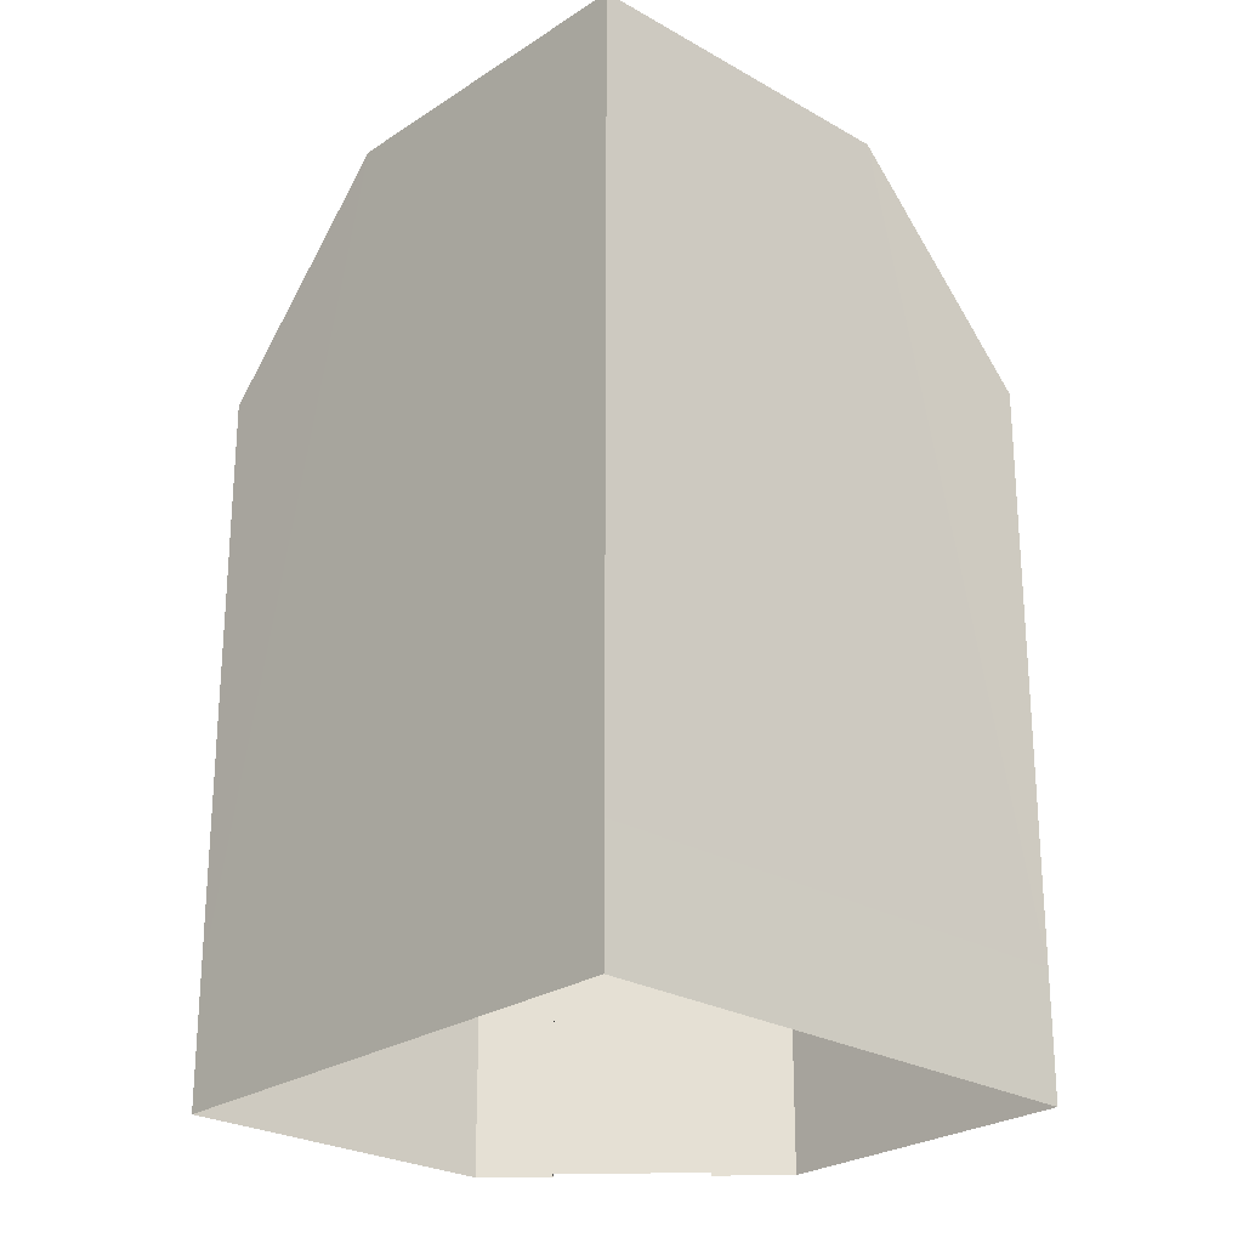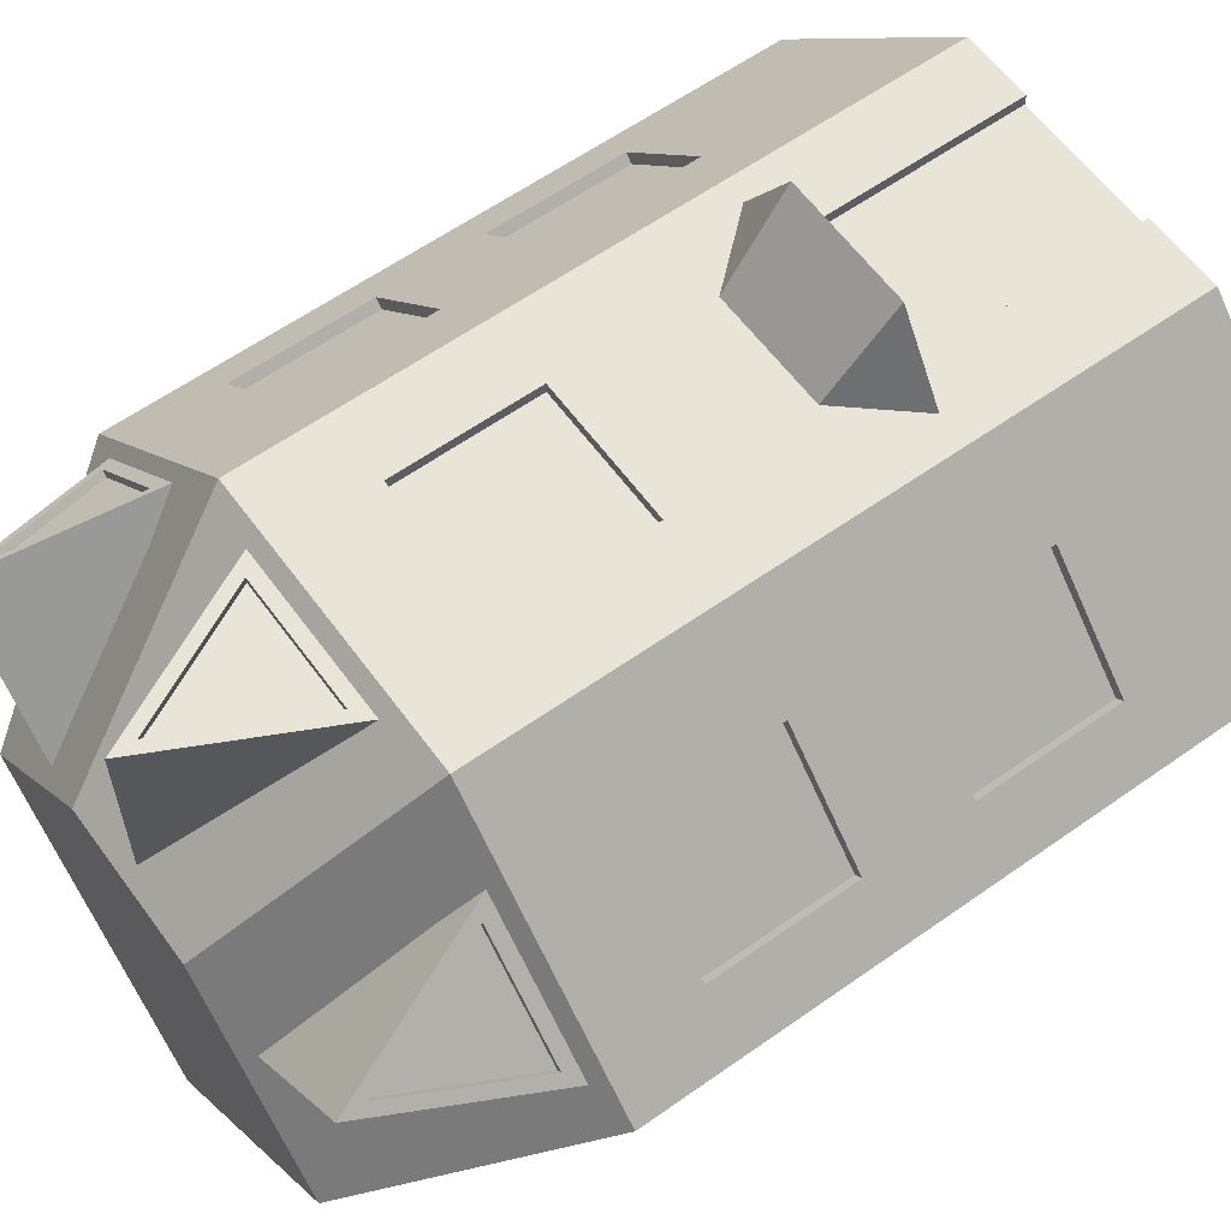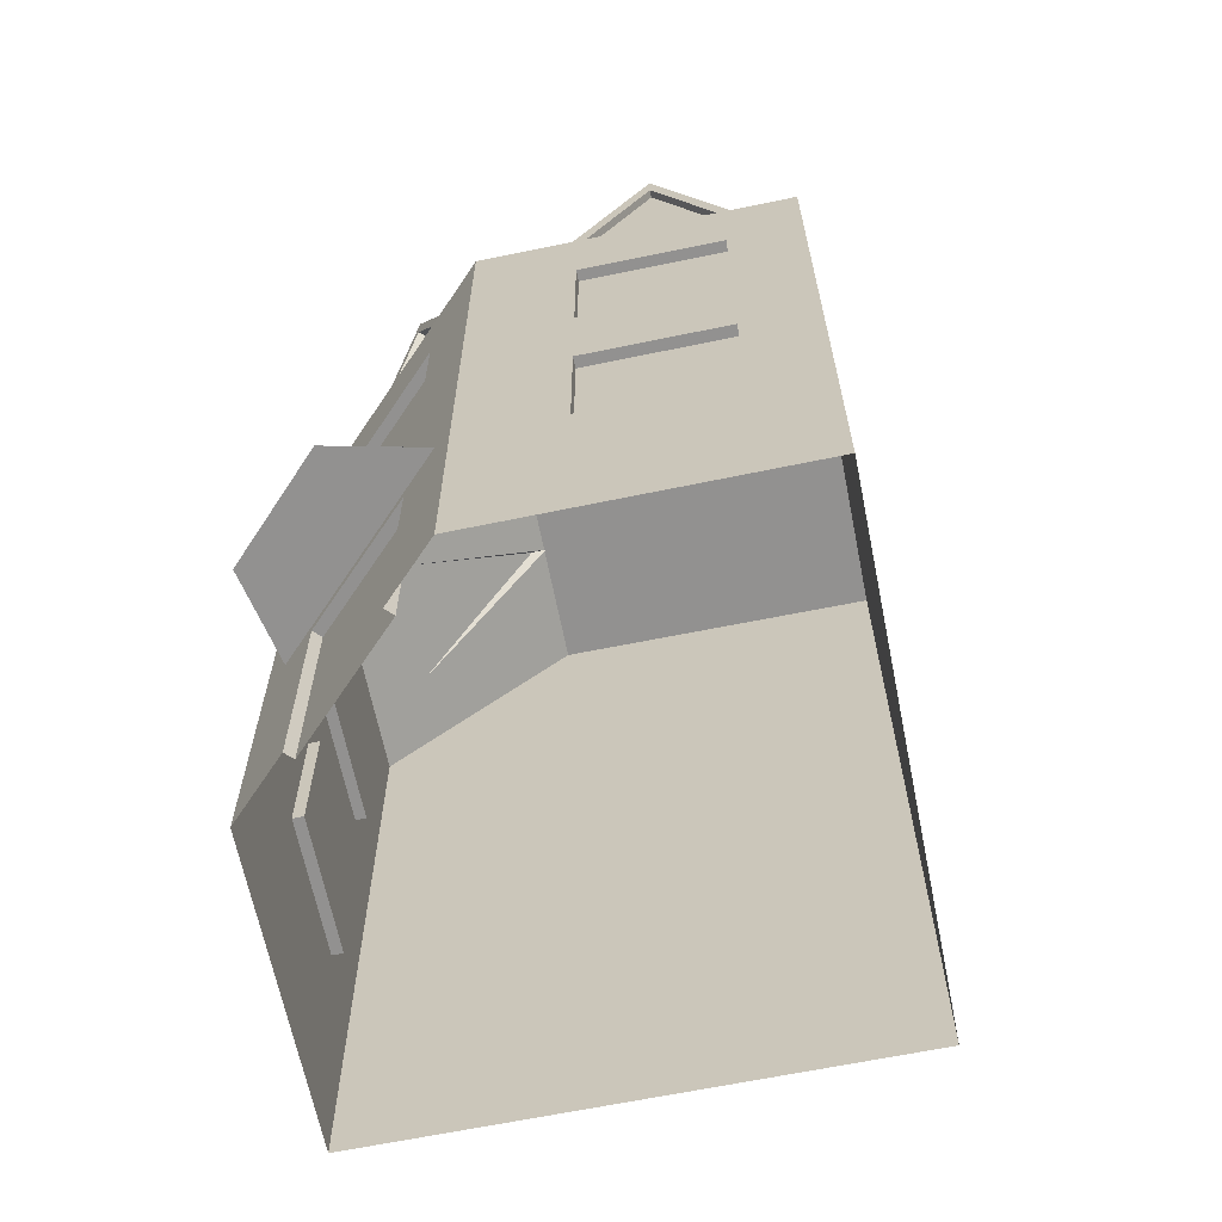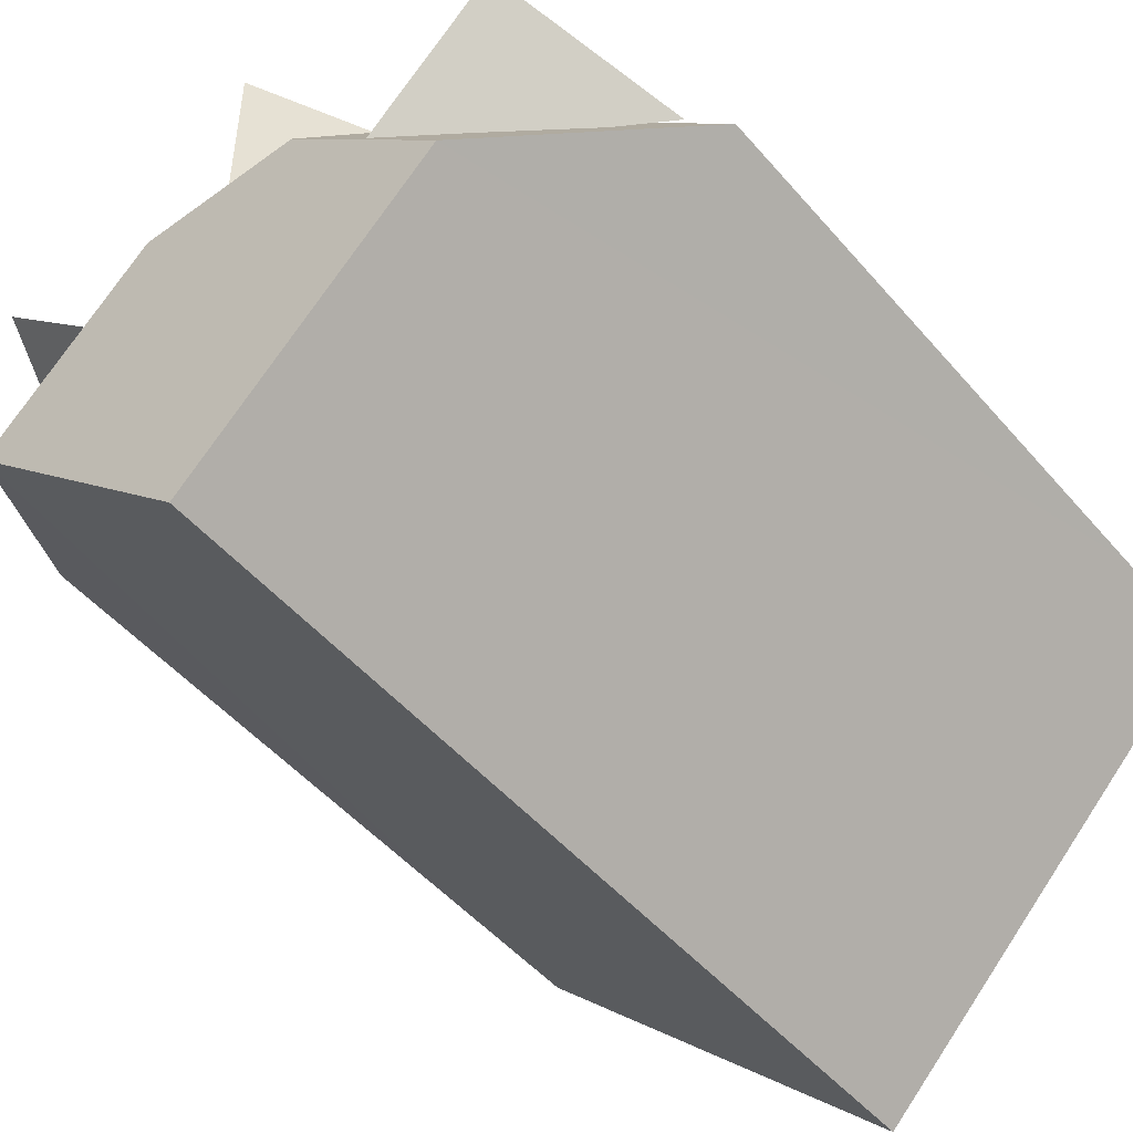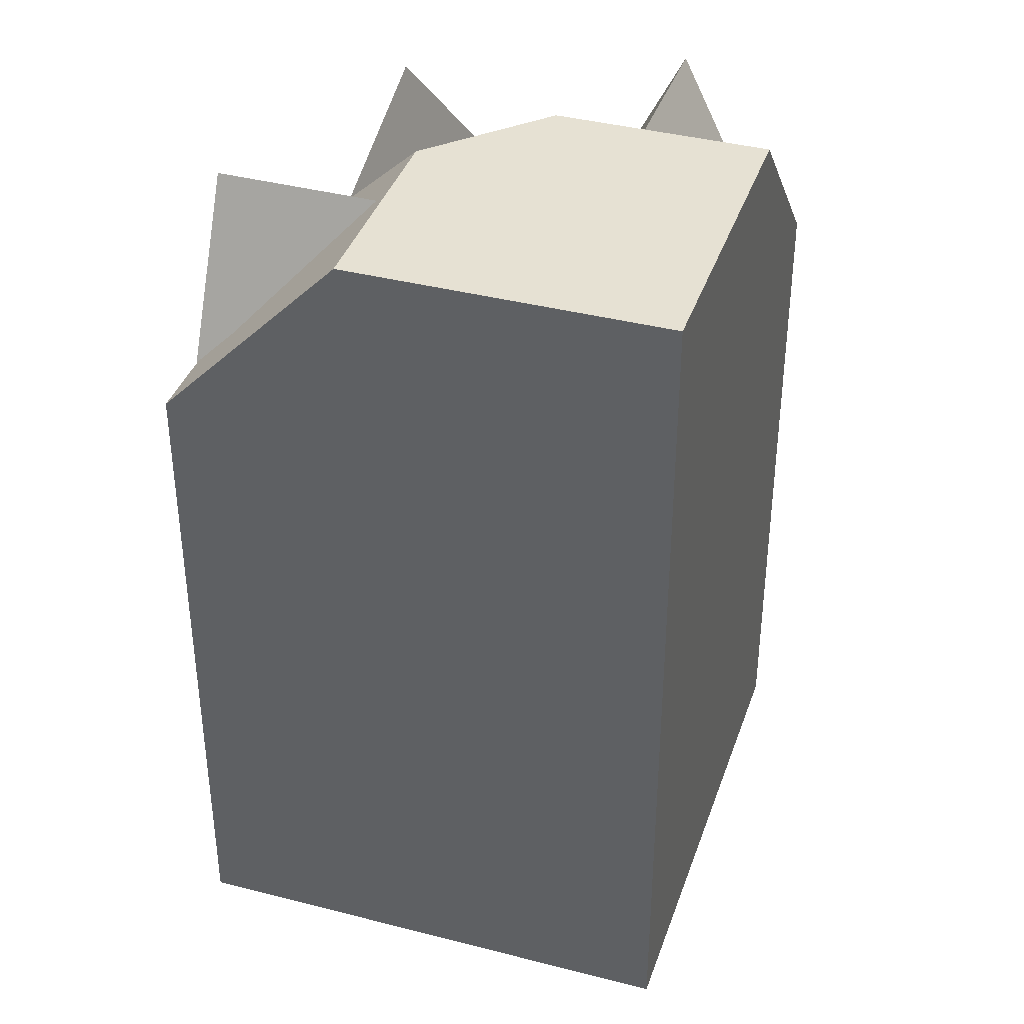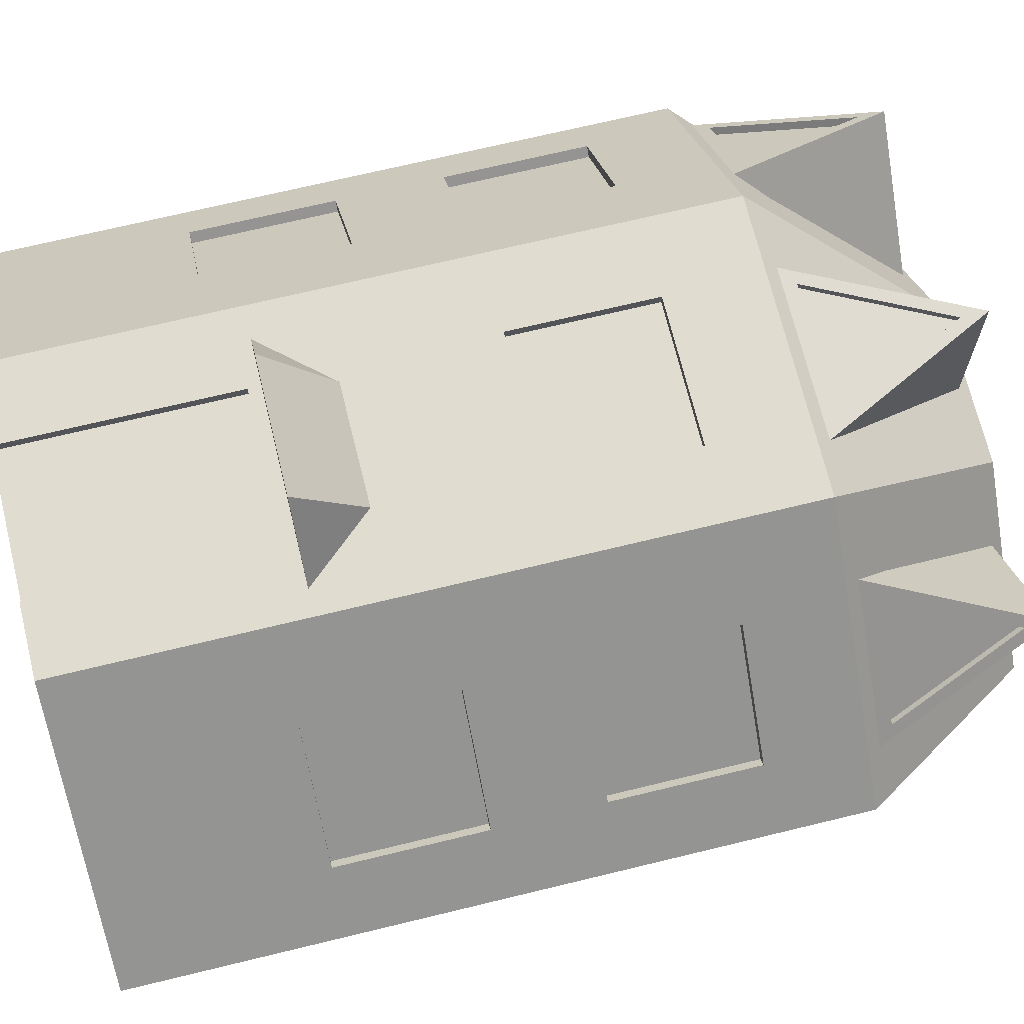
<metadata>
{"format":"obj","ext":"obj","renderer":"f3d","projection":"perspective","resolution":1024,"background":"white","views":[{"elev":-25.4,"azim":-177.8,"up":"+Y"},{"elev":60.5,"azim":-125.9,"up":"+Z"},{"elev":-66.1,"azim":56.6,"up":"+Y"},{"elev":-49.3,"azim":-141.3,"up":"+Z"},{"elev":38.8,"azim":153.3,"up":"+Y"},{"elev":69.3,"azim":76.3,"up":"+Z"}]}
</metadata>
<code>
o Cube.100
v -1.18 2.139 1.789
v -0.5279 2.829 1.863
v 1.182 2.139 1.789
v 0.5301 2.829 1.863
v -0.5905 2.139 2.715
v 0.5927 2.139 2.715
v 0.03536 7.855 0.2222
v -0.7276 6.329 1.873
v 0.03536 7.855 1.873
v 0.7983 6.329 1.873
v 0.03536 7.619 1.873
v 0.621 6.447 1.873
v -0.5503 6.447 1.873
v 0.03536 7.619 1.805
v 0.621 6.447 1.805
v -0.5503 6.447 1.805
v 1.168 7.855 -0.3356
v 1.796 6.329 1.371
v 2.336 7.855 0.8317
v 2.875 6.329 0.2922
v 2.336 7.619 0.8317
v 2.75 6.447 0.4176
v 1.921 6.447 1.246
v 2.288 7.619 0.7839
v 2.702 6.447 0.3698
v 1.874 6.447 1.198
v -1.238 7.855 -0.3468
v -2.945 6.329 0.2811
v -2.406 7.855 0.8206
v -1.866 6.329 1.36
v -2.406 7.619 0.8206
v -1.992 6.447 1.235
v -2.82 6.447 0.4064
v -2.358 7.619 0.7727
v -1.944 6.447 1.187
v -2.772 6.447 0.3586
v 1e-06 0 -3.285
v 1e-06 7.969 -3.285
v 3.294 0 -0.02353
v 3.294 6.212 -0.02353
v 2.105 7.969 -1.213
v 3.294 1.102 -0.02353
v 1e-06 1.102 -3.285
v -3.294 -0 0.02353
v -3.294 6.212 0.02353
v -2.105 7.969 -1.166
v -3.294 1.102 0.02353
v 1.293 6.212 1.968
v -1.351 6.212 1.987
v 0.7015 7.969 0.2079
v -0.7015 7.969 0.2236
v 1.293 1.102 1.968
v -1.351 1.102 1.987
v 1.293 1e-06 1.968
v -1.351 1e-06 1.987
v -0.6486 1.102 1.982
v -0.6486 1e-06 1.982
v 0.6502 1.102 1.972
v 0.6502 1e-06 1.972
v -0.6486 3.122 1.982
v 0.6502 3.122 1.972
v 1.929 3.122 1.335
v 2.832 3.122 0.4363
v -2.007 3.122 1.324
v -2.879 3.122 0.4427
v 1.929 1.837 1.335
v 2.832 1.837 0.4363
v -0.6486 2.027 1.982
v 0.6502 2.027 1.972
v -2.007 1.837 1.324
v -2.879 1.837 0.4427
v -0.6486 5.357 1.982
v 0.6502 5.357 1.972
v -2.007 5.357 1.324
v -2.879 5.357 0.4427
v 1.929 5.357 1.335
v 2.832 5.357 0.4363
v 1.929 4.076 1.335
v 2.832 4.076 0.4363
v -0.6486 4.076 1.982
v 0.6502 4.076 1.972
v -2.007 4.076 1.324
v -2.879 4.076 0.4427
v -1.936 1.837 1.254
v -1.936 3.122 1.254
v -2.809 1.837 0.3727
v -2.809 3.122 0.3727
v -1.936 4.076 1.254
v -1.936 5.357 1.254
v -2.809 4.076 0.3727
v -2.809 5.357 0.3727
v 2.762 3.122 0.3659
v 1.859 3.122 1.264
v 1.859 1.837 1.264
v 2.762 1.837 0.3659
v 2.762 5.357 0.3659
v 1.859 5.357 1.264
v 1.859 4.076 1.264
v 2.762 4.076 0.3659
v -0.6493 4.076 1.882
v -0.6493 5.357 1.882
v 0.6495 4.076 1.873
v 0.6495 5.357 1.873
v -0.6493 1.102 1.882
v -0.6493 1e-06 1.882
v 0.6495 1.102 1.873
v 0.6495 1e-06 1.873
v -0.6493 2.027 1.882
v 0.6495 2.027 1.873
f 3 6 5 1
f 6 4 2 5
f 1 5 2
f 4 6 3
f 7 9 10
f 9 8 13 11
f 8 9 7
f 11 13 16 14
f 8 10 12 13
f 10 9 11 12
f 15 14 16
f 13 12 15 16
f 12 11 14 15
f 17 19 20
f 19 18 23 21
f 18 19 17
f 21 23 26 24
f 18 20 22 23
f 20 19 21 22
f 25 24 26
f 23 22 25 26
f 22 21 24 25
f 27 29 30
f 29 28 33 31
f 28 29 27
f 31 33 36 34
f 28 30 32 33
f 30 29 31 32
f 35 34 36
f 33 32 35 36
f 32 31 34 35
f 37 43 42 39
f 42 43 38 41
f 37 43 47 44
f 47 43 38 46
f 41 38 46 51 50
f 57 56 53 55
f 69 58 52
f 53 56 68
f 48 50 51 49
f 54 52 58 59
f 77 40 48 76
f 39 42 52 54
f 40 41 50 48
f 71 47 53 70
f 47 71 65
f 55 53 47 44
f 49 51 46 45
f 45 47 65 83
f 83 65 64 82
f 66 67 95 94
f 80 60 61 81
f 49 53 60 80
f 82 64 53 49
f 81 61 52 48
f 66 62 52
f 42 67 66 52
f 74 75 91 89
f 60 68 69 61
f 53 68 60
f 64 70 53
f 61 69 52
f 67 42 63
f 47 46 45
f 49 72 73 48
f 45 75 74 49
f 40 77 79
f 62 66 94 93
f 78 76 48
f 62 78 48 52
f 63 79 78 62
f 42 40 79 63
f 73 81 48
f 74 82 49
f 49 80 72
f 81 73 103 102
f 83 82 88 90
f 45 83 75
f 87 86 84 85
f 91 90 88 89
f 75 83 90 91
f 70 64 85 84
f 64 65 87 85
f 65 71 86 87
f 71 70 84 86
f 82 74 89 88
f 95 92 93 94
f 99 96 97 98
f 76 78 98 97
f 78 79 99 98
f 63 62 93 92
f 67 63 92 95
f 77 76 97 96
f 79 77 96 99
f 101 100 102 103
f 73 72 101 103
f 80 81 102 100
f 72 80 100 101
f 107 106 109 108 104 105
f 59 58 106 107
f 68 56 104 108
f 69 68 108 109
f 58 69 109 106
f 56 57 105 104
f 42 41 40

</code>
